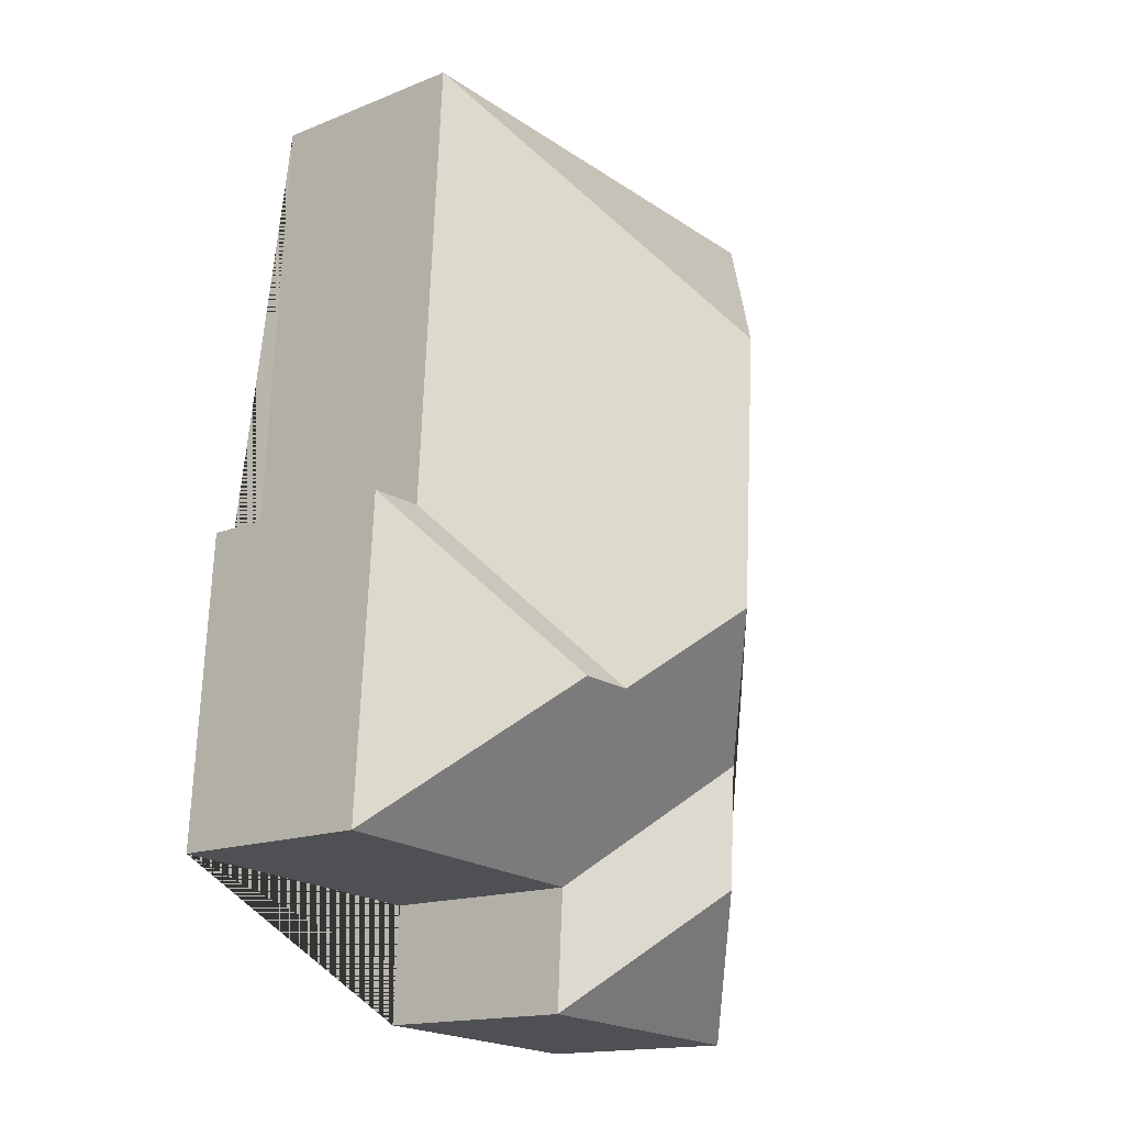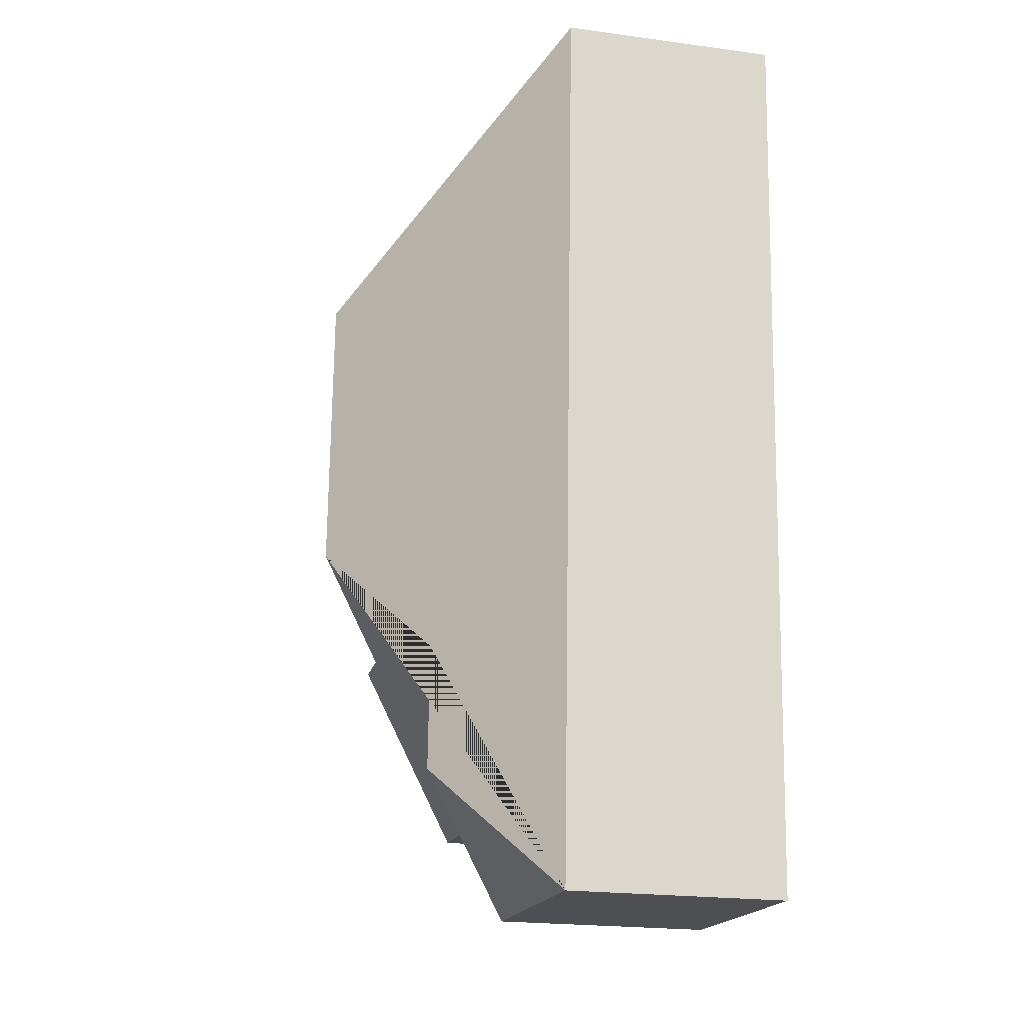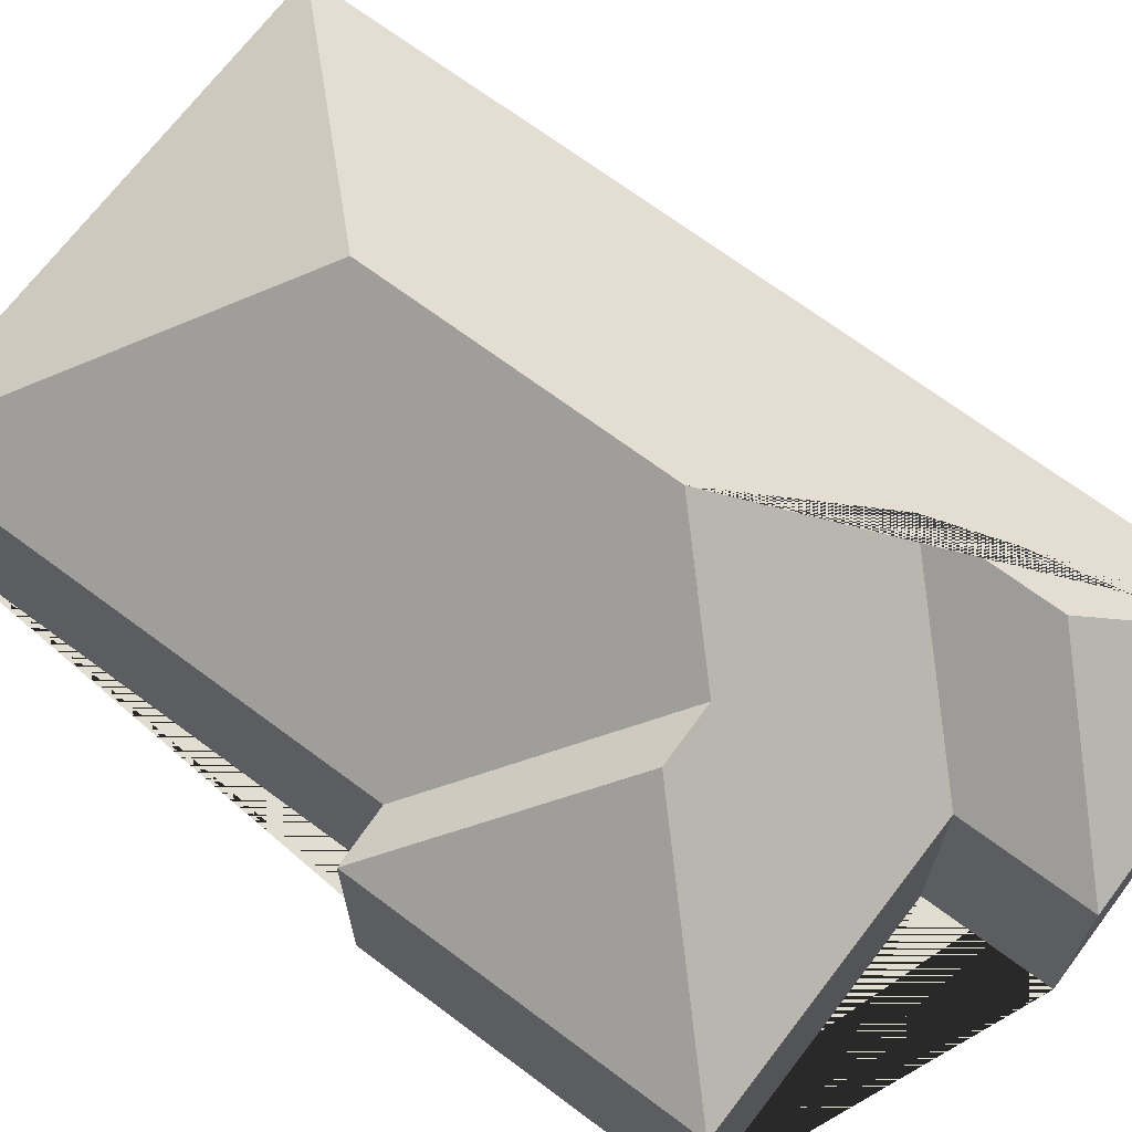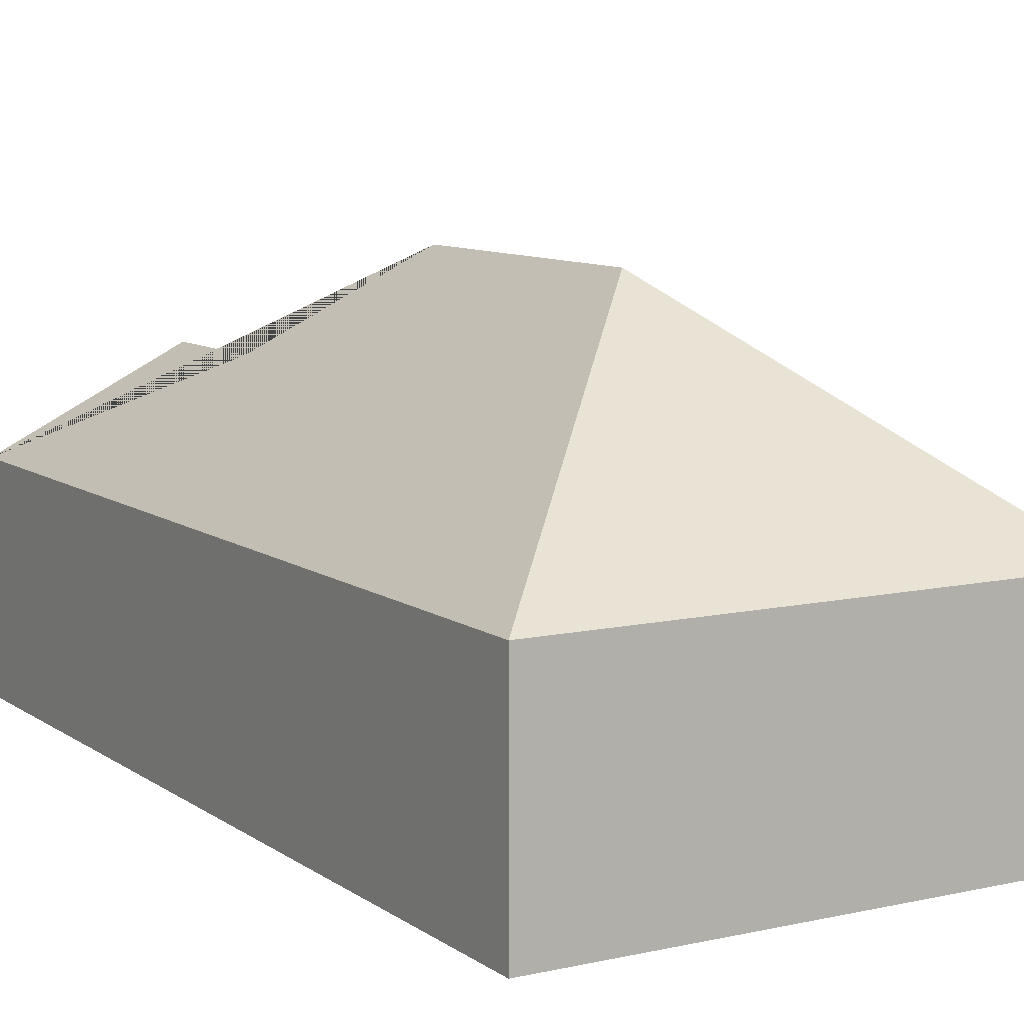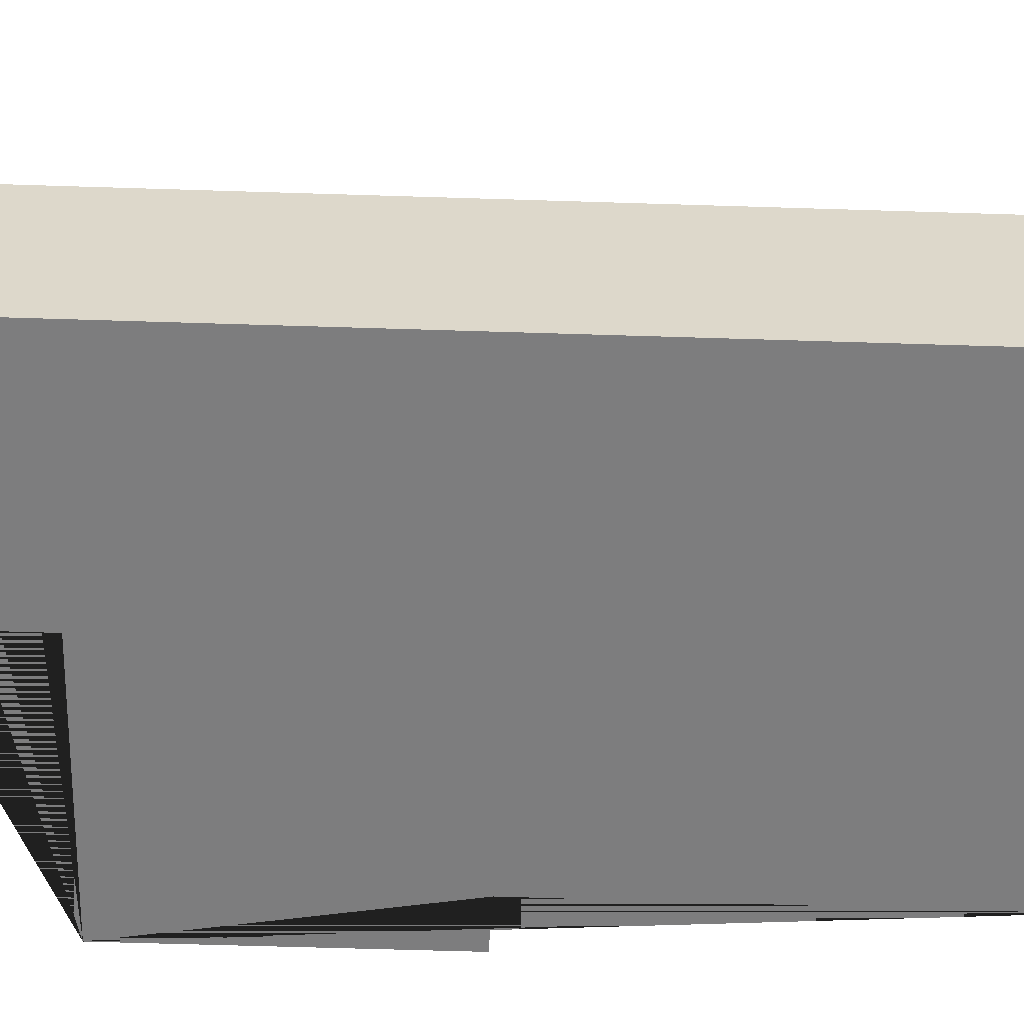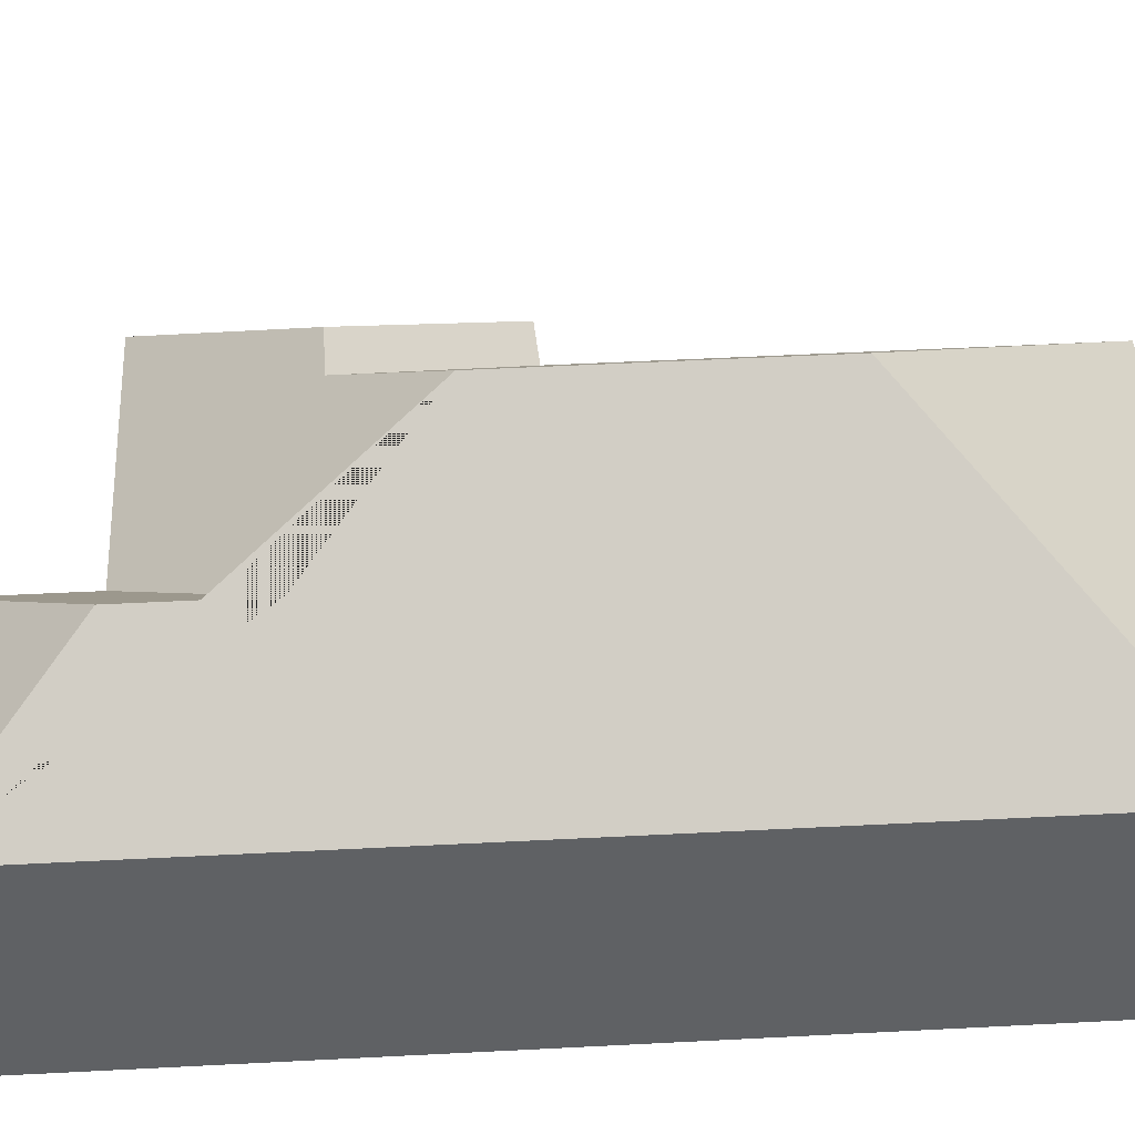
<metadata>
{"format":"obj","ext":"obj","renderer":"f3d","projection":"perspective","resolution":1024,"background":"white","views":[{"elev":-15.9,"azim":129.8,"up":"+Z"},{"elev":-21.3,"azim":-103.5,"up":"+Z"},{"elev":68.9,"azim":123.4,"up":"+Y"},{"elev":9.4,"azim":-34.0,"up":"+Y"},{"elev":-59.1,"azim":-95.4,"up":"+Y"},{"elev":42.8,"azim":-97.1,"up":"+Y"}]}
</metadata>
<code>
o CG10_500_038071_0035
v 214.9 75 -283.7
v 208.2 75 -174.1
v 189.1 75 -174.5
v 179.9 75 -15.64
v 156.5 119.4 -232.1
v 137.1 119.8 -233
v 115.4 75 -290.6
v 117.9 75 -332.5
v 104.5 144.9 -203.8
v 98.69 145 -107.3
v 68.12 112.3 -247.2
v 70.74 112.2 -290.2
v 9.881 75 -26.08
v 29.09 75 -337.9
v 214.9 0 -283.7
v 208.2 0 -174.1
v 189.1 0 -174.5
v 179.9 0 -15.64
v 9.881 0 -26.08
v 29.09 0 -337.9
v 117.9 0 -332.5
v 115.4 0 -290.6
f 14 12 8
f 5 2 3 6
f 9 6 3 4 10
f 13 10 4
f 14 12 11 9 10 13
f 8 12 11 7
f 7 11 9 6 5 1
f 2 5 1
f 15 16 17 18 19 20 21 22
f 1 15 16 2
f 2 16 17 3
f 3 17 18 4
f 4 18 19 13
f 13 19 20 14
f 14 20 21 8
f 8 21 22 7
f 7 22 15 1

</code>
